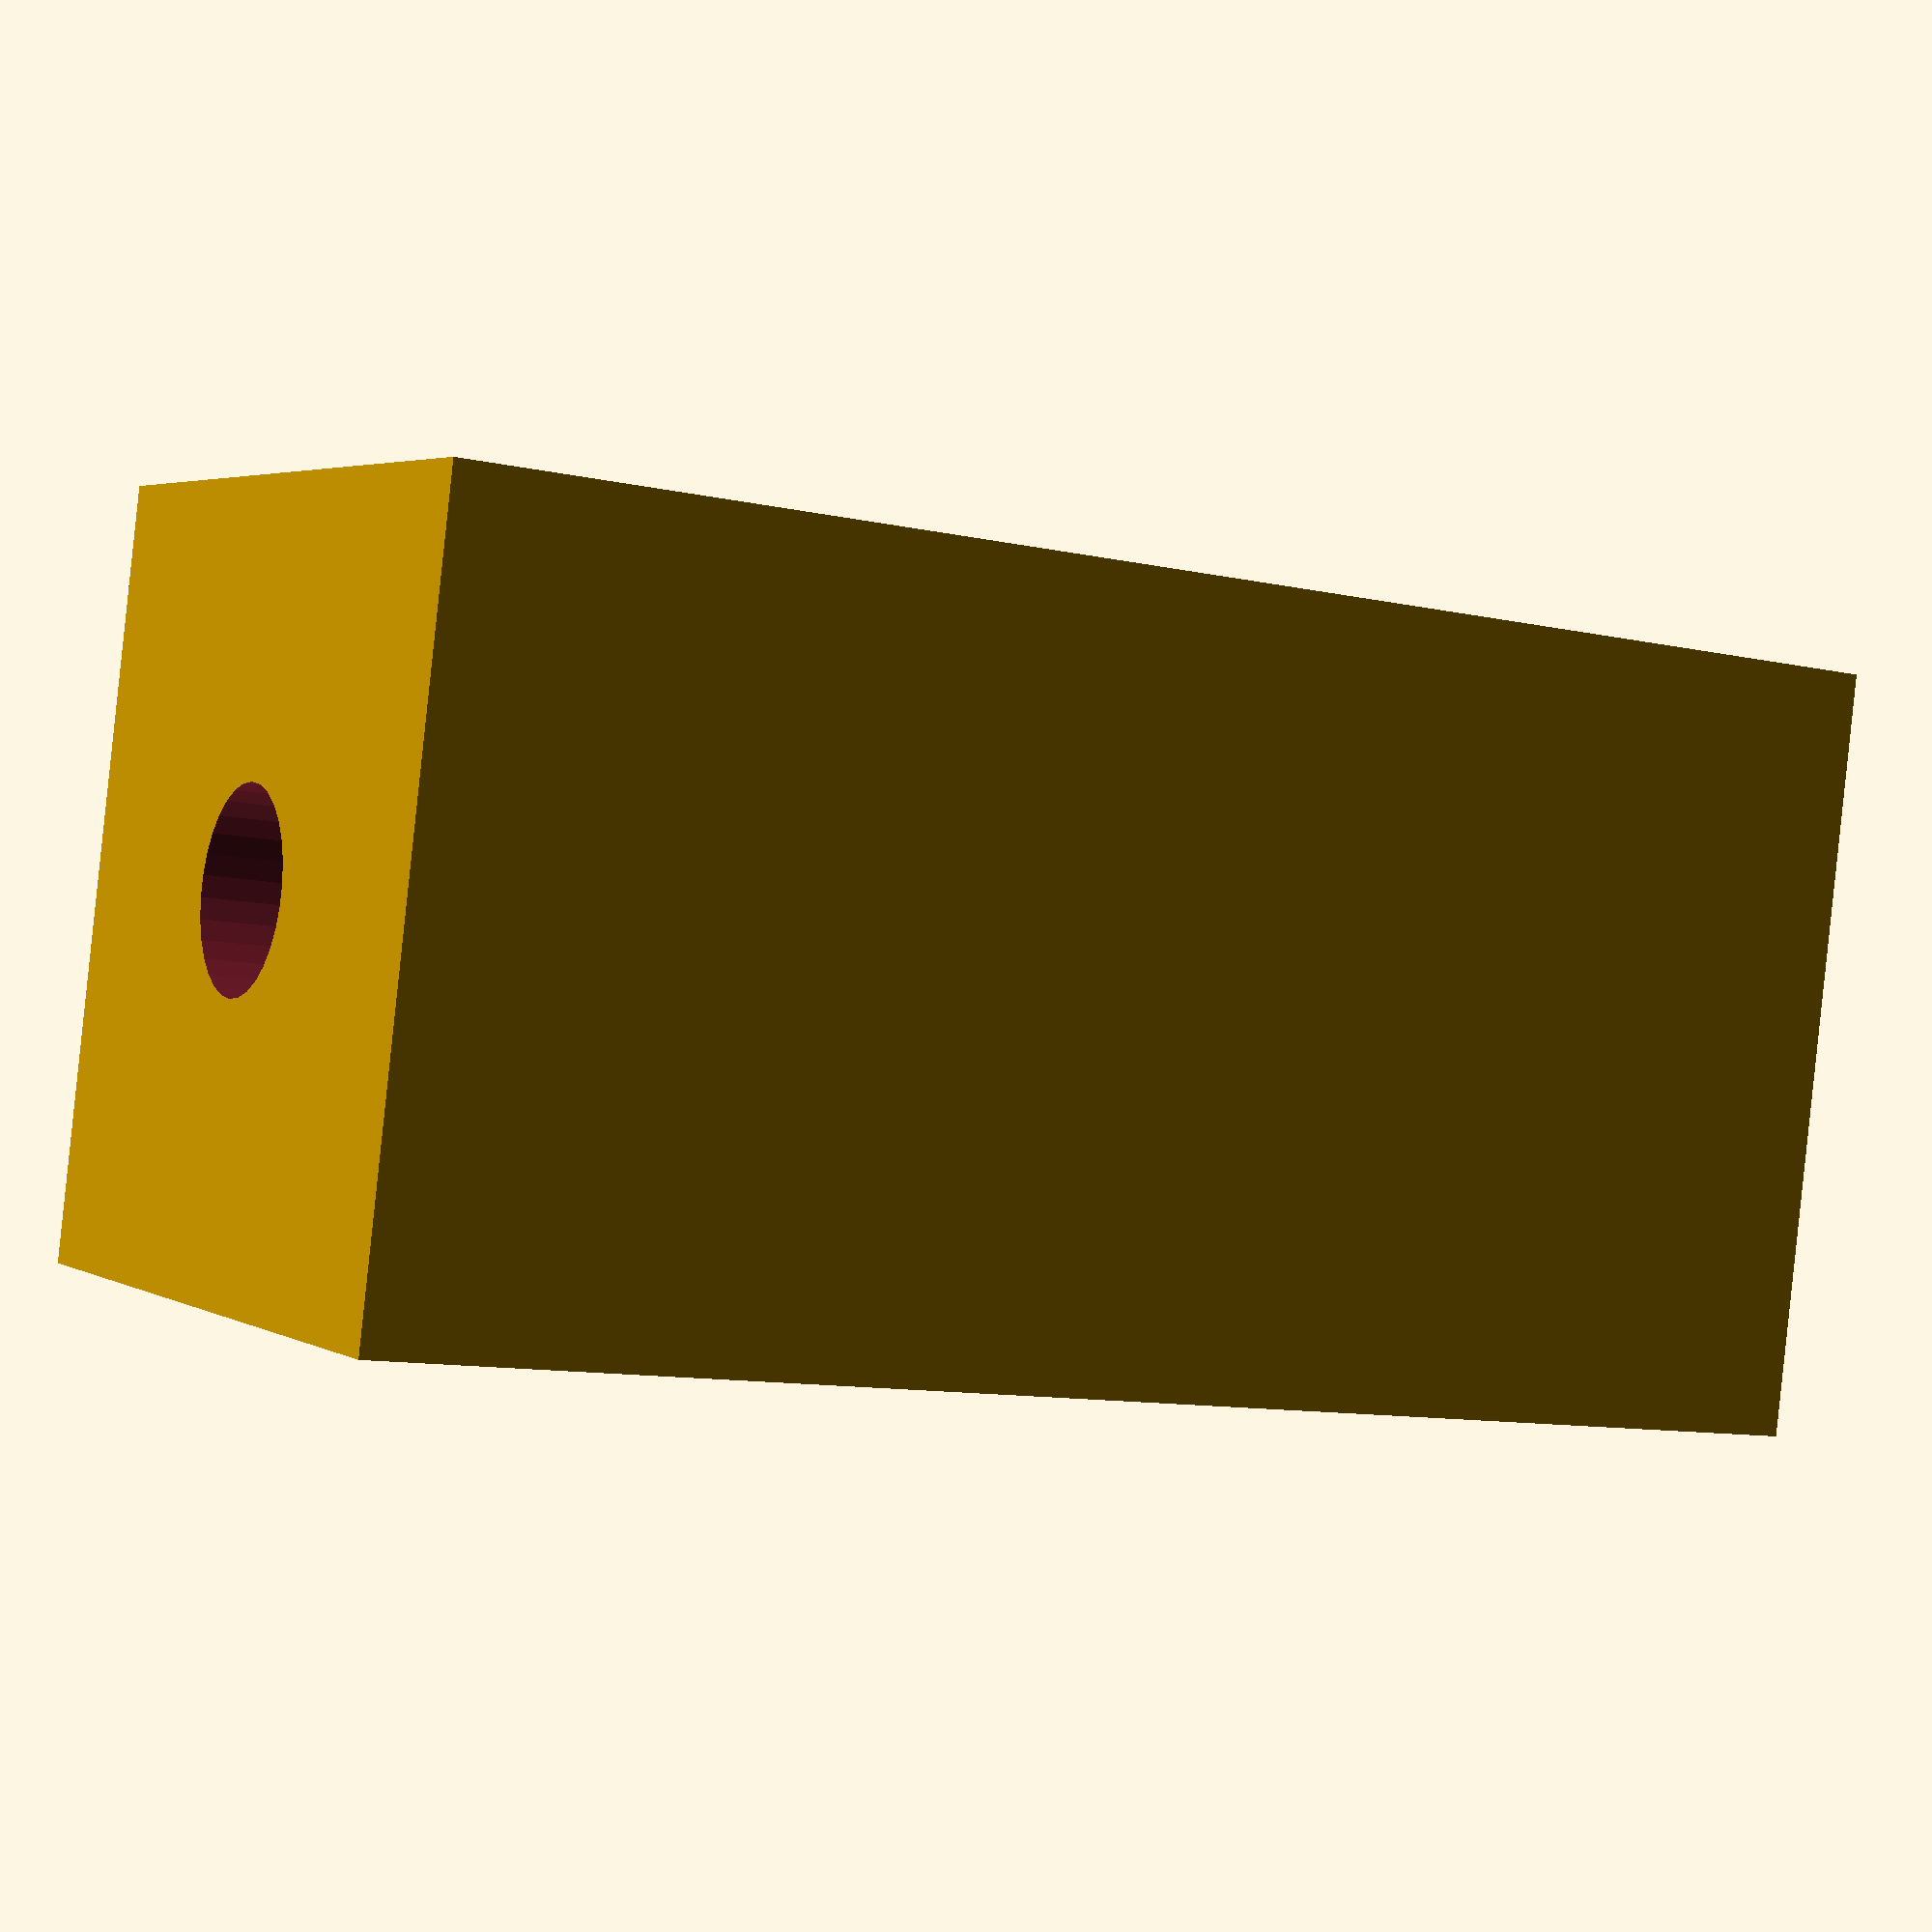
<openscad>

difference(){
	union(){        
        translate([0,0,0]){
           cube([10,10,20], center=false);
        }
	

        
	}
	union() {
        
    // schroefdraad
            translate([-10,5,10]){
                rotate(a = [0,90,0]) {
                    cylinder(h=400, r=1.3, $fn=30, center=false);
                }
            }	
        
        // montage gaten
        
        translate([5,5,-10]){
            rotate(a = [0,0,0]) {
                cylinder(h=400, r=1.3, $fn=30, center=false);
            }
        }	

	


	}
}

</openscad>
<views>
elev=10.3 azim=78.0 roll=239.7 proj=p view=solid
</views>
